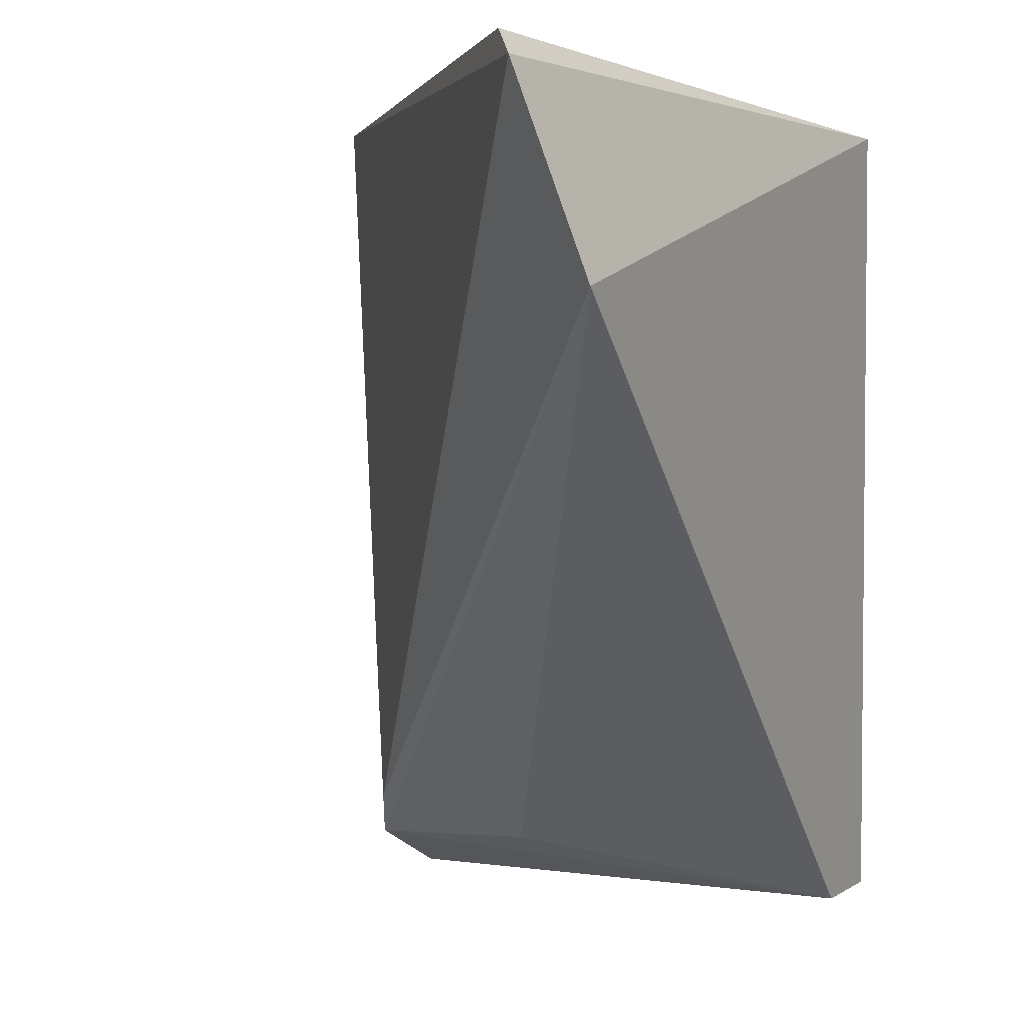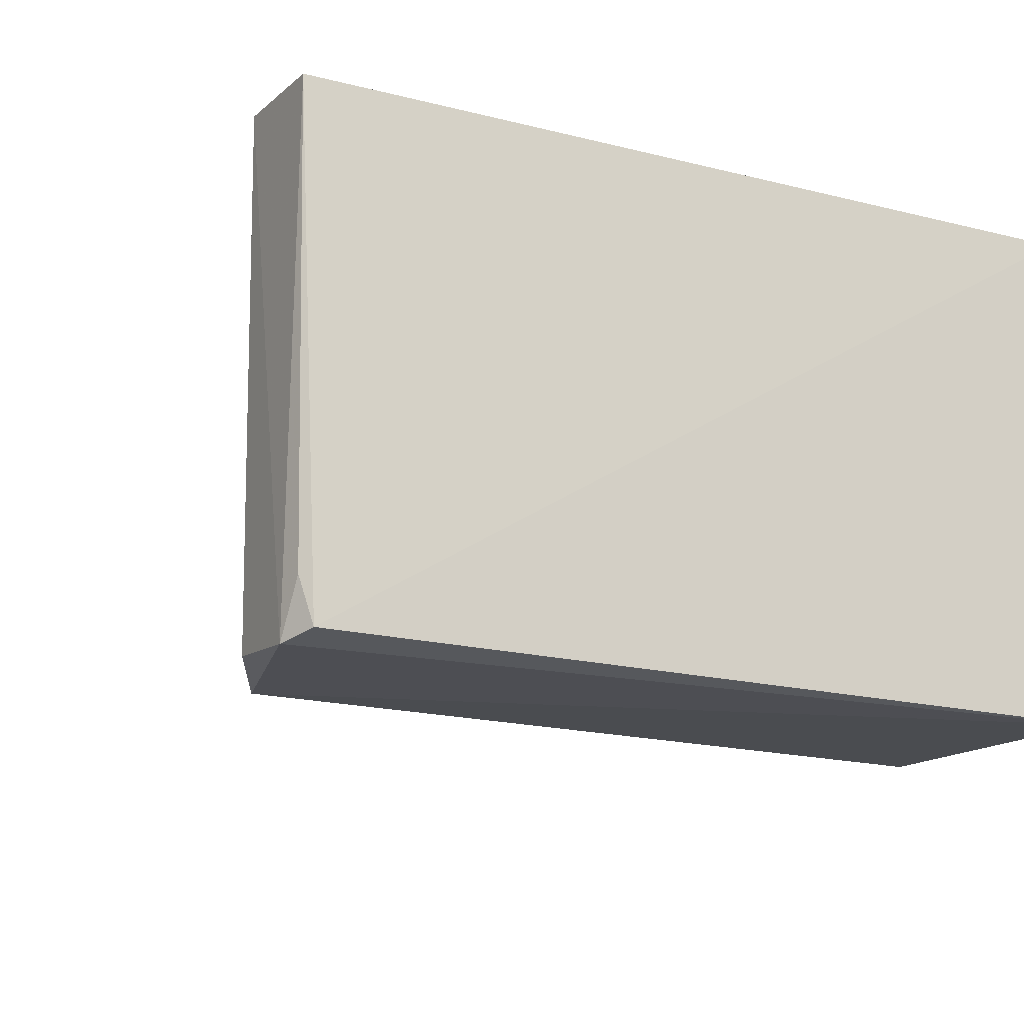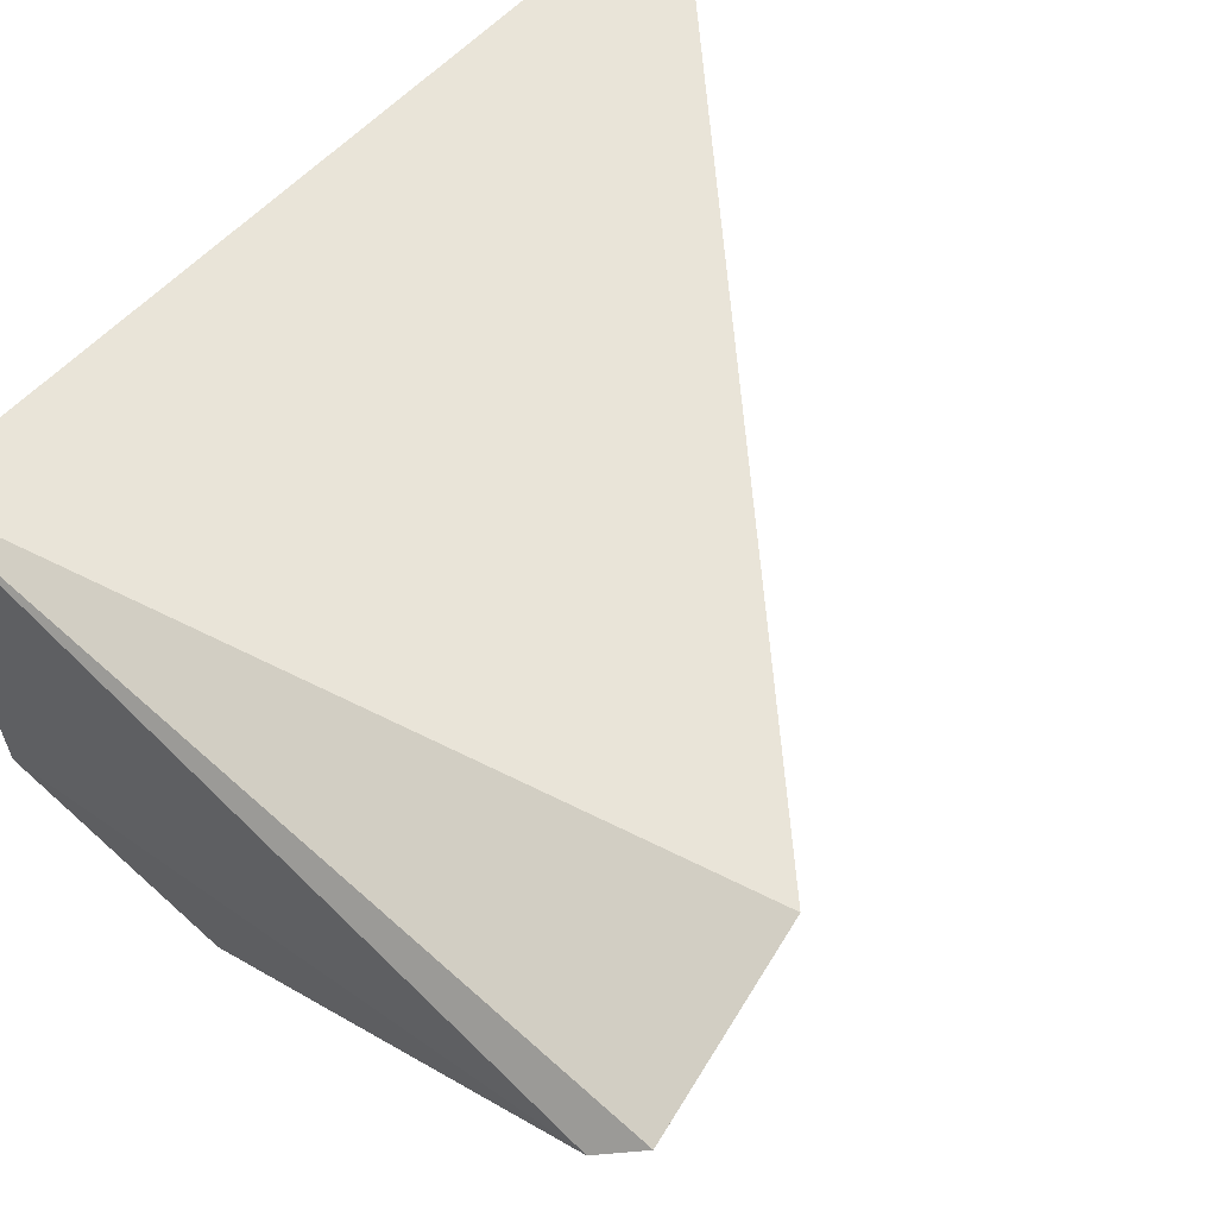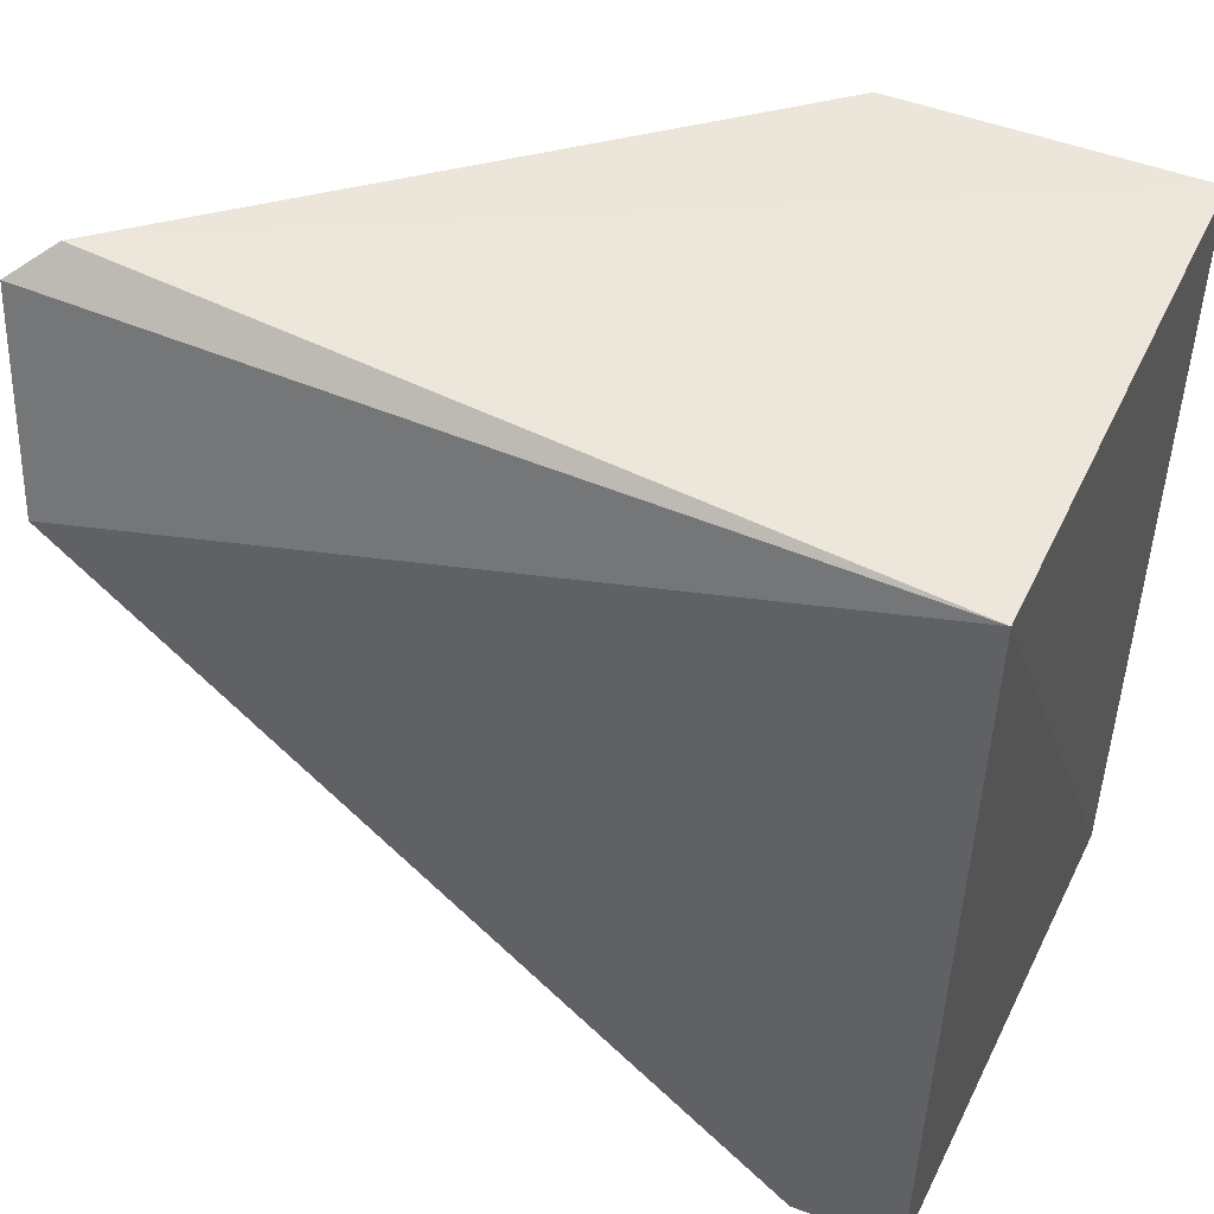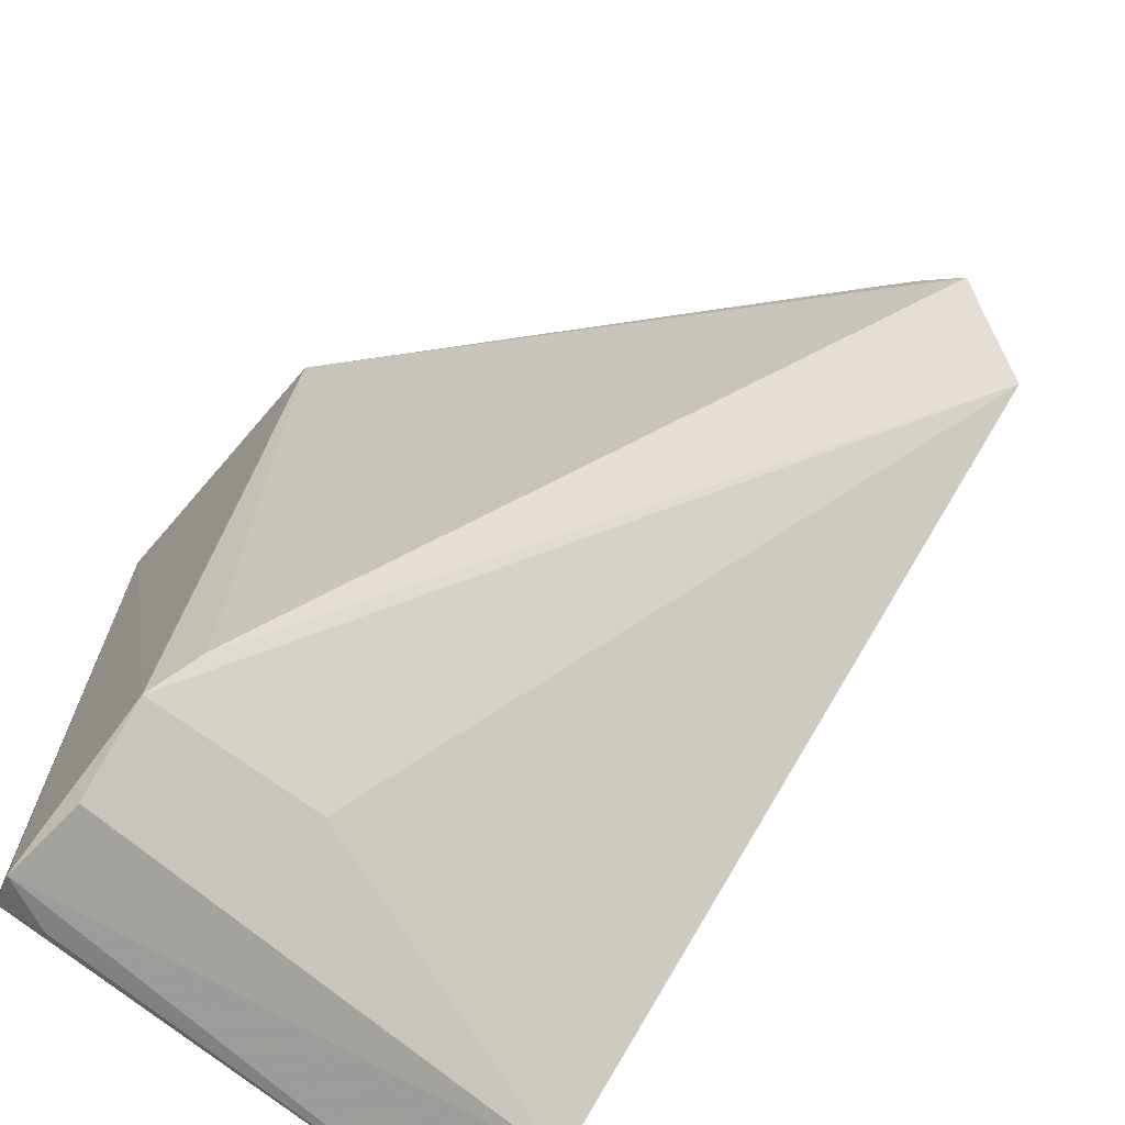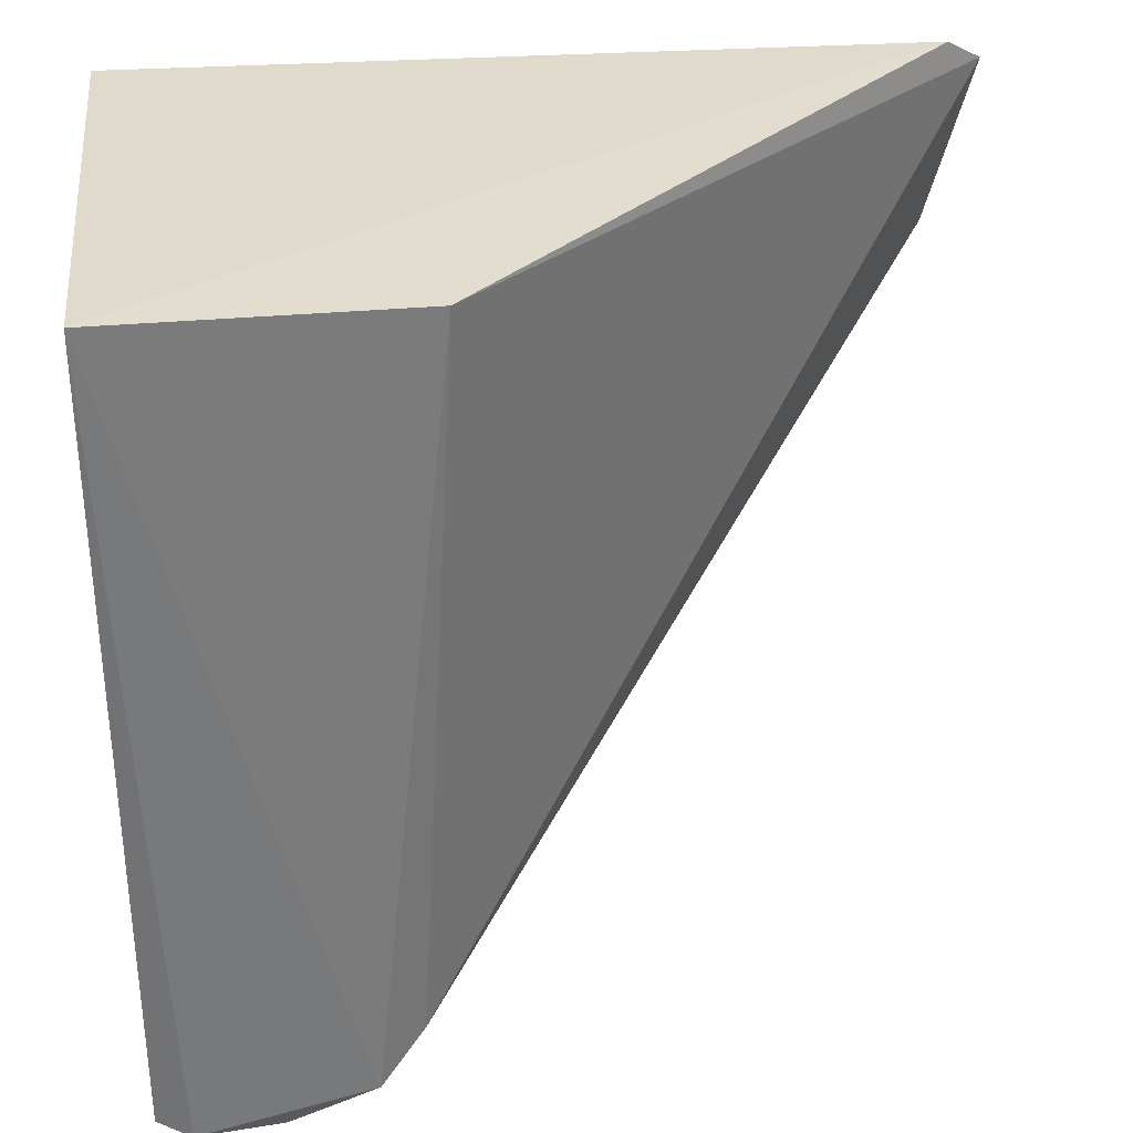
<metadata>
{"format":"obj","ext":"obj","renderer":"f3d","projection":"perspective","resolution":1024,"background":"white","views":[{"elev":1.9,"azim":-63.0,"up":"+Y"},{"elev":-15.6,"azim":61.0,"up":"+Z"},{"elev":60.7,"azim":-137.3,"up":"+Z"},{"elev":48.2,"azim":23.8,"up":"+Y"},{"elev":-70.7,"azim":-130.6,"up":"+Y"},{"elev":32.7,"azim":173.0,"up":"+Y"}]}
</metadata>
<code>
v 0.1145 0.001718 0.09848
v 0.1139 -0.05198 0.09846
v 0.115 -0.05103 0.0667
v 0.09635 0.001714 0.06631
v 0.06405 -0.01152 0.1001
v 0.1151 0.001717 0.06624
v 0.06474 0.002771 0.09423
v 0.1017 -0.04888 0.06569
v 0.06217 0.0009005 0.09618
v 0.1072 -0.05181 0.0665
v 0.1071 -0.05204 0.09863
v 0.1128 -0.05199 0.06612
v 0.09881 -0.04588 0.0672
v 0.1011 -0.04843 0.07729
v 0.1143 -0.05169 0.06963
v 0.09882 -0.04618 0.07715
f 1 2 3
f 5 2 1
f 6 1 3
f 7 6 4
f 7 1 6
f 8 4 6
f 9 5 1
f 9 1 7
f 9 7 4
f 11 2 5
f 11 8 10
f 12 8 6
f 12 6 3
f 12 10 8
f 12 11 10
f 12 2 11
f 13 8 5
f 13 5 9
f 13 9 4
f 13 4 8
f 14 11 5
f 14 8 11
f 15 12 3
f 15 3 2
f 15 2 12
f 16 14 5
f 16 5 8
f 16 8 14

</code>
